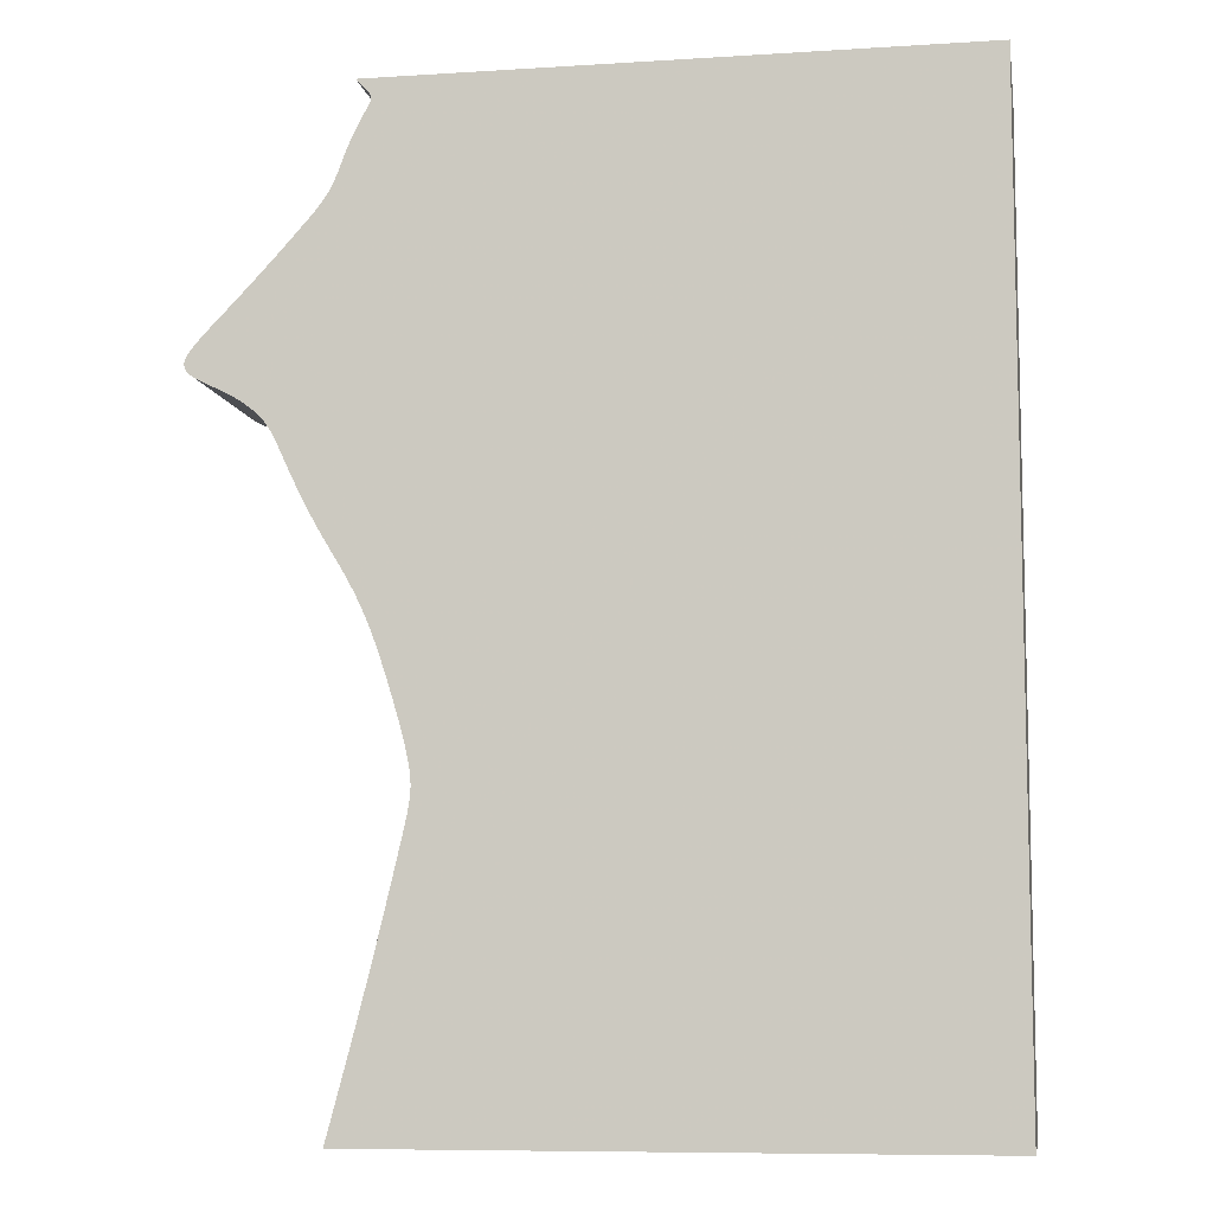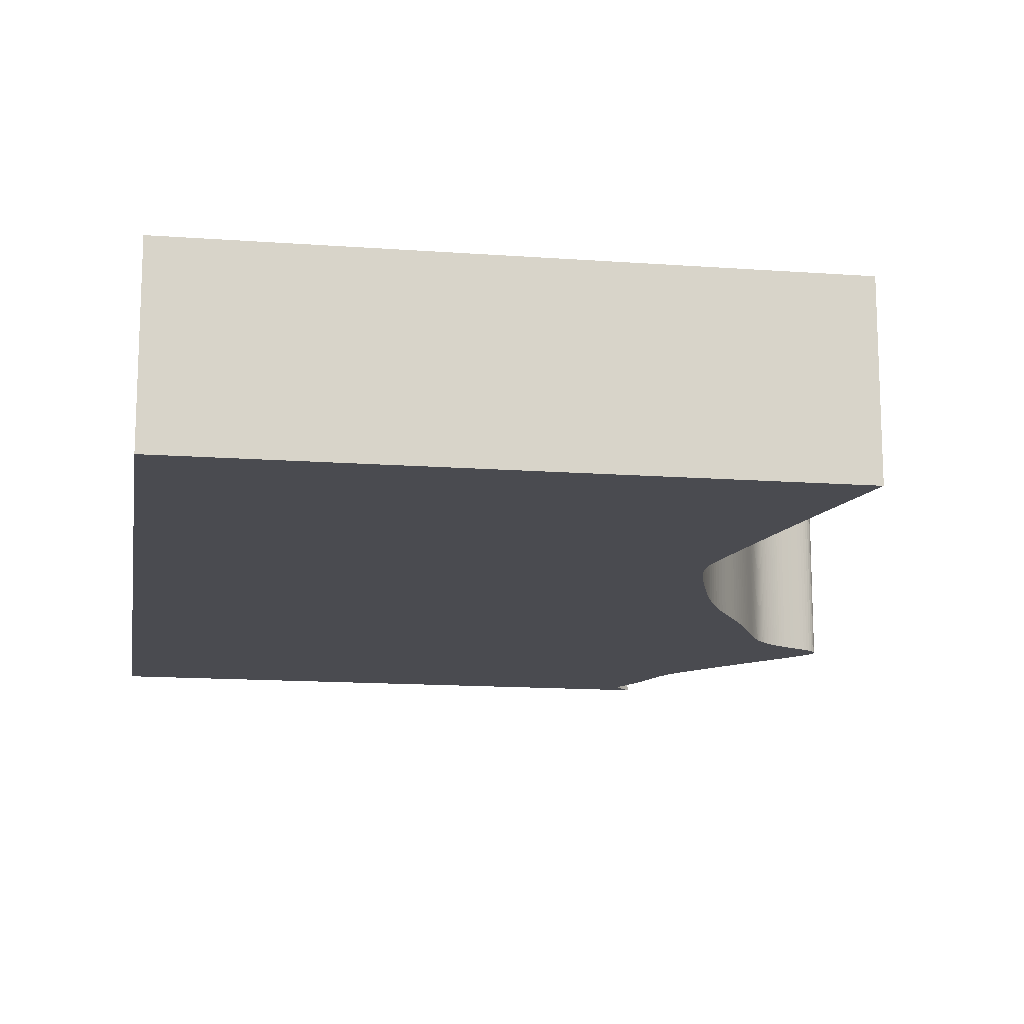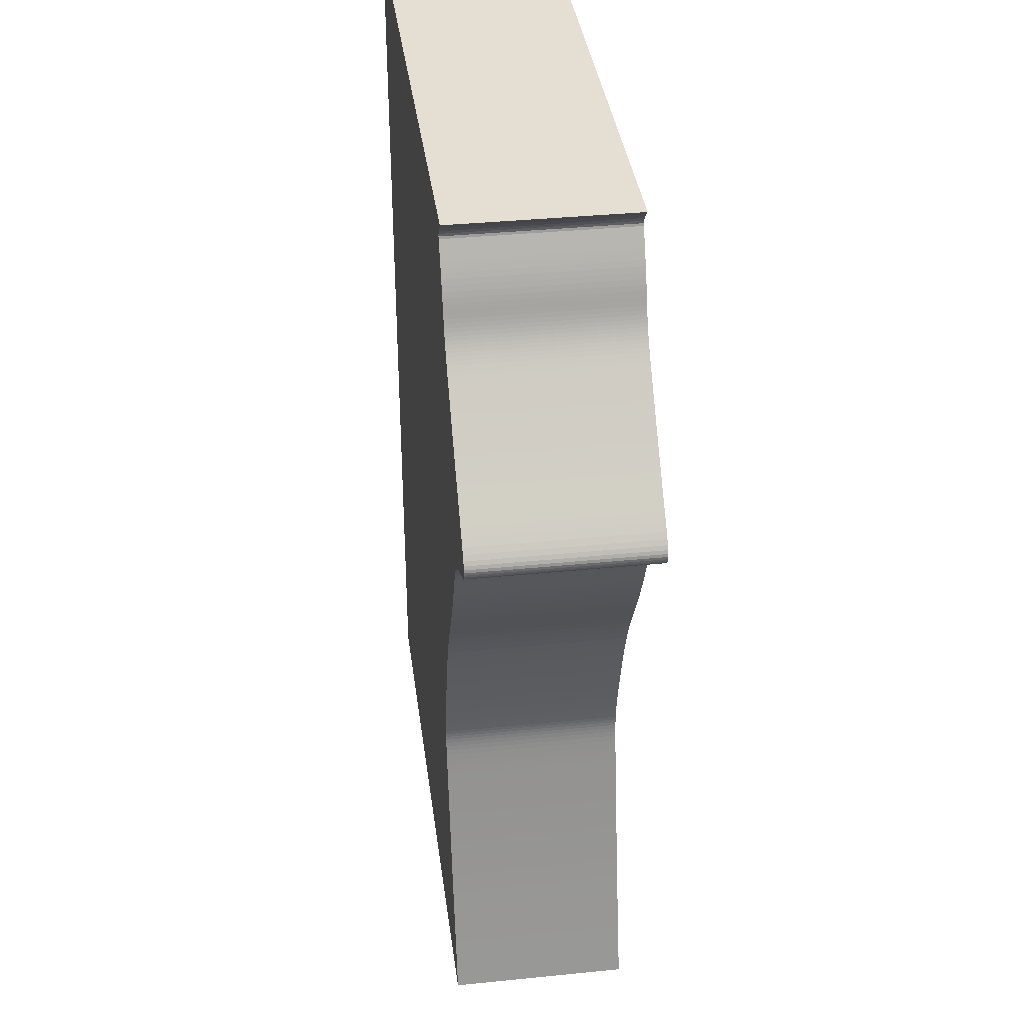
<metadata>
{"format":"obj","ext":"obj","renderer":"f3d","projection":"perspective","resolution":1024,"background":"white","views":[{"elev":-8.4,"azim":-170.3,"up":"+Y"},{"elev":-14.5,"azim":-9.0,"up":"+Z"},{"elev":36.9,"azim":82.6,"up":"+Y"}]}
</metadata>
<code>
v 0.01355 0.005589 0
v 0.01272 0.004657 0
v 0.0123 0.003994 0
v 0.01221 0.003519 0
v 0.01233 0.00313 0
v 0.01254 0.002724 0
v 0.01279 0.002244 0
v 0.01309 0.00169 0
v 0.01342 0.001063 0
v 0.01378 0.0003625 0
v 0.01418 -0.0004047 0
v 0.01459 -0.001217 0
v 0.01499 -0.002052 0
v 0.01537 -0.002887 0
v 0.01574 -0.003741 0
v 0.01609 -0.004572 0
v 0.01639 -0.005361 0
v 0.01666 -0.006107 0
v 0.01692 -0.006811 0
v 0.01716 -0.007476 0
v 0.01741 -0.008107 0
v 0.01766 -0.008705 0
v 0.01792 -0.009276 0
v 0.01819 -0.009822 0
v 0.01847 -0.01035 0
v 0.01876 -0.01085 0
v 0.01907 -0.01134 0
v 0.01939 -0.01182 0
v 0.01974 -0.01231 0
v 0.02012 -0.0128 0
v 0.02054 -0.01333 0
v 0.02103 -0.01392 0
v 0.02162 -0.0146 0
v 0.02231 -0.01539 0
v 0.02315 -0.01633 0
v 0.02414 -0.01743 0
v 0.02529 -0.01871 0
v 0.02658 -0.02014 0
v 0.02798 -0.02167 0
v 0.02946 -0.02327 0
v 0.03099 -0.02489 0
v 0.0325 -0.02649 0
v 0.03398 -0.02801 0
v 0.03536 -0.02944 0
v 0.03661 -0.03074 0
v 0.03771 -0.03189 0
v 0.03861 -0.03289 0
v 0.03932 -0.03373 0
v 0.03987 -0.03444 0
v 0.04025 -0.03505 0
v 0.04049 -0.03558 0
v 0.0406 -0.03604 0
v 0.0406 -0.03647 0
v 0.0405 -0.03686 0
v 0.0403 -0.03724 0
v 0.04002 -0.0376 0
v 0.03962 -0.03795 0
v 0.03913 -0.0383 0
v 0.03857 -0.03864 0
v 0.03794 -0.03898 0
v 0.03726 -0.03932 0
v 0.03654 -0.03966 0
v 0.03583 -0.04001 0
v 0.03514 -0.04035 0
v 0.03447 -0.04068 0
v 0.0338 -0.04102 0
v 0.0332 -0.04135 0
v 0.03264 -0.04167 0
v 0.03212 -0.04199 0
v 0.03165 -0.0423 0
v 0.03121 -0.0426 0
v 0.03079 -0.0429 0
v 0.0304 -0.04319 0
v 0.03003 -0.04348 0
v 0.02968 -0.04377 0
v 0.02935 -0.04406 0
v 0.02903 -0.04435 0
v 0.02873 -0.04465 0
v 0.02844 -0.04495 0
v 0.02816 -0.04528 0
v 0.02789 -0.04561 0
v 0.02763 -0.04597 0
v 0.02737 -0.04635 0
v 0.0271 -0.04678 0
v 0.02683 -0.04725 0
v 0.02656 -0.04775 0
v 0.02627 -0.04831 0
v 0.02597 -0.04891 0
v 0.02565 -0.04958 0
v 0.0253 -0.05031 0
v 0.02493 -0.0511 0
v 0.02453 -0.05196 0
v 0.0241 -0.0529 0
v 0.02363 -0.0539 0
v 0.02312 -0.05495 0
v 0.02257 -0.05607 0
v 0.02196 -0.05726 0
v 0.02132 -0.0585 0
v 0.02062 -0.05981 0
v 0.01987 -0.06116 0
v 0.01906 -0.06257 0
v 0.0182 -0.06402 0
v 0.01729 -0.06551 0
v 0.01637 -0.06704 0
v 0.01543 -0.06861 0
v 0.01451 -0.07023 0
v 0.01363 -0.07191 0
v 0.01278 -0.07363 0
v 0.01199 -0.07539 0
v 0.01126 -0.07717 0
v 0.01059 -0.07894 0
v 0.009973 -0.08068 0
v 0.0094 -0.08236 0
v 0.00887 -0.08397 0
v 0.008381 -0.0855 0
v 0.007932 -0.08696 0
v 0.00752 -0.08835 0
v 0.007131 -0.08964 0
v 0.006777 -0.09086 0
v 0.00646 -0.09201 0
v 0.006179 -0.09307 0
v 0.00593 -0.09406 0
v 0.005713 -0.09498 0
v 0.005526 -0.09584 0
v 0.005369 -0.09663 0
v 0.00524 -0.09738 0
v 0.005139 -0.09808 0
v 0.005065 -0.09875 0
v 0.005019 -0.09938 0
v 0.005 -0.1 0
v 0.00501 -0.1006 0
v 0.005048 -0.1013 0
v 0.005121 -0.1019 0
v 0.005228 -0.1027 0
v 0.005374 -0.1035 0
v 0.00556 -0.1045 0
v 0.00579 -0.1055 0
v 0.006069 -0.1068 0
v 0.006398 -0.1082 0
v 0.006783 -0.1099 0
v 0.007227 -0.1118 0
v 0.007736 -0.114 0
v 0.008311 -0.1164 0
v 0.008954 -0.1191 0
v 0.009665 -0.1221 0
v 0.01044 -0.1253 0
v 0.01126 -0.1286 0
v 0.01213 -0.132 0
v 0.01302 -0.1355 0
v 0.01392 -0.1389 0
v 0.01481 -0.1423 0
v 0.01567 -0.1456 0
v 0.01647 -0.1486 0
v 0.01721 -0.1514 0
v -0.08279 -0.1514 0
v -0.08279 0.006749 0
v 0.01471 0.006749 0
v 0.01355 0.005589 0.03
v 0.01272 0.004657 0.03
v 0.0123 0.003994 0.03
v 0.01221 0.003519 0.03
v 0.01233 0.00313 0.03
v 0.01254 0.002724 0.03
v 0.01279 0.002244 0.03
v 0.01309 0.00169 0.03
v 0.01342 0.001063 0.03
v 0.01378 0.0003625 0.03
v 0.01418 -0.0004047 0.03
v 0.01459 -0.001217 0.03
v 0.01499 -0.002052 0.03
v 0.01537 -0.002887 0.03
v 0.01574 -0.003741 0.03
v 0.01609 -0.004572 0.03
v 0.01639 -0.005361 0.03
v 0.01666 -0.006107 0.03
v 0.01692 -0.006811 0.03
v 0.01716 -0.007476 0.03
v 0.01741 -0.008107 0.03
v 0.01766 -0.008705 0.03
v 0.01792 -0.009276 0.03
v 0.01819 -0.009822 0.03
v 0.01847 -0.01035 0.03
v 0.01876 -0.01085 0.03
v 0.01907 -0.01134 0.03
v 0.01939 -0.01182 0.03
v 0.01974 -0.01231 0.03
v 0.02012 -0.0128 0.03
v 0.02054 -0.01333 0.03
v 0.02103 -0.01392 0.03
v 0.02162 -0.0146 0.03
v 0.02231 -0.01539 0.03
v 0.02315 -0.01633 0.03
v 0.02414 -0.01743 0.03
v 0.02529 -0.01871 0.03
v 0.02658 -0.02014 0.03
v 0.02798 -0.02167 0.03
v 0.02946 -0.02327 0.03
v 0.03099 -0.02489 0.03
v 0.0325 -0.02649 0.03
v 0.03398 -0.02801 0.03
v 0.03536 -0.02944 0.03
v 0.03661 -0.03074 0.03
v 0.03771 -0.03189 0.03
v 0.03861 -0.03289 0.03
v 0.03932 -0.03373 0.03
v 0.03987 -0.03444 0.03
v 0.04025 -0.03505 0.03
v 0.04049 -0.03558 0.03
v 0.0406 -0.03604 0.03
v 0.0406 -0.03647 0.03
v 0.0405 -0.03686 0.03
v 0.0403 -0.03724 0.03
v 0.04002 -0.0376 0.03
v 0.03962 -0.03795 0.03
v 0.03913 -0.0383 0.03
v 0.03857 -0.03864 0.03
v 0.03794 -0.03898 0.03
v 0.03726 -0.03932 0.03
v 0.03654 -0.03966 0.03
v 0.03583 -0.04001 0.03
v 0.03514 -0.04035 0.03
v 0.03447 -0.04068 0.03
v 0.0338 -0.04102 0.03
v 0.0332 -0.04135 0.03
v 0.03264 -0.04167 0.03
v 0.03212 -0.04199 0.03
v 0.03165 -0.0423 0.03
v 0.03121 -0.0426 0.03
v 0.03079 -0.0429 0.03
v 0.0304 -0.04319 0.03
v 0.03003 -0.04348 0.03
v 0.02968 -0.04377 0.03
v 0.02935 -0.04406 0.03
v 0.02903 -0.04435 0.03
v 0.02873 -0.04465 0.03
v 0.02844 -0.04495 0.03
v 0.02816 -0.04528 0.03
v 0.02789 -0.04561 0.03
v 0.02763 -0.04597 0.03
v 0.02737 -0.04635 0.03
v 0.0271 -0.04678 0.03
v 0.02683 -0.04725 0.03
v 0.02656 -0.04775 0.03
v 0.02627 -0.04831 0.03
v 0.02597 -0.04891 0.03
v 0.02565 -0.04958 0.03
v 0.0253 -0.05031 0.03
v 0.02493 -0.0511 0.03
v 0.02453 -0.05196 0.03
v 0.0241 -0.0529 0.03
v 0.02363 -0.0539 0.03
v 0.02312 -0.05495 0.03
v 0.02257 -0.05607 0.03
v 0.02196 -0.05726 0.03
v 0.02132 -0.0585 0.03
v 0.02062 -0.05981 0.03
v 0.01987 -0.06116 0.03
v 0.01906 -0.06257 0.03
v 0.0182 -0.06402 0.03
v 0.01729 -0.06551 0.03
v 0.01637 -0.06704 0.03
v 0.01543 -0.06861 0.03
v 0.01451 -0.07023 0.03
v 0.01363 -0.07191 0.03
v 0.01278 -0.07363 0.03
v 0.01199 -0.07539 0.03
v 0.01126 -0.07717 0.03
v 0.01059 -0.07894 0.03
v 0.009973 -0.08068 0.03
v 0.0094 -0.08236 0.03
v 0.00887 -0.08397 0.03
v 0.008381 -0.0855 0.03
v 0.007932 -0.08696 0.03
v 0.00752 -0.08835 0.03
v 0.007131 -0.08964 0.03
v 0.006777 -0.09086 0.03
v 0.00646 -0.09201 0.03
v 0.006179 -0.09307 0.03
v 0.00593 -0.09406 0.03
v 0.005713 -0.09498 0.03
v 0.005526 -0.09584 0.03
v 0.005369 -0.09663 0.03
v 0.00524 -0.09738 0.03
v 0.005139 -0.09808 0.03
v 0.005065 -0.09875 0.03
v 0.005019 -0.09938 0.03
v 0.005 -0.1 0.03
v 0.00501 -0.1006 0.03
v 0.005048 -0.1013 0.03
v 0.005121 -0.1019 0.03
v 0.005228 -0.1027 0.03
v 0.005374 -0.1035 0.03
v 0.00556 -0.1045 0.03
v 0.00579 -0.1055 0.03
v 0.006069 -0.1068 0.03
v 0.006398 -0.1082 0.03
v 0.006783 -0.1099 0.03
v 0.007227 -0.1118 0.03
v 0.007736 -0.114 0.03
v 0.008311 -0.1164 0.03
v 0.008954 -0.1191 0.03
v 0.009665 -0.1221 0.03
v 0.01044 -0.1253 0.03
v 0.01126 -0.1286 0.03
v 0.01213 -0.132 0.03
v 0.01302 -0.1355 0.03
v 0.01392 -0.1389 0.03
v 0.01481 -0.1423 0.03
v 0.01567 -0.1456 0.03
v 0.01647 -0.1486 0.03
v 0.01721 -0.1514 0.03
v -0.08279 -0.1514 0.03
v -0.08279 0.006749 0.03
v 0.01471 0.006749 0.03
f 156 157 1
f 154 155 156
f 152 153 154
f 116 117 118
f 101 102 103
f 99 100 101
f 97 98 99
f 95 96 97
f 93 94 95
f 91 92 93
f 61 62 63
f 59 60 61
f 57 58 59
f 55 56 57
f 53 54 55
f 51 52 53
f 49 50 51
f 47 48 49
f 45 46 47
f 43 44 45
f 17 18 19
f 15 16 17
f 13 14 15
f 11 12 13
f 9 10 11
f 7 8 9
f 156 1 2
f 152 154 156
f 101 103 104
f 97 99 101
f 93 95 97
f 59 61 63
f 55 57 59
f 51 53 55
f 47 49 51
f 43 45 47
f 15 17 19
f 11 13 15
f 7 9 11
f 156 2 3
f 151 152 156
f 97 101 104
f 91 93 97
f 59 63 64
f 51 55 59
f 43 47 51
f 15 19 20
f 7 11 15
f 156 3 4
f 150 151 156
f 97 104 105
f 90 91 97
f 51 59 64
f 42 43 51
f 7 15 20
f 156 4 5
f 149 150 156
f 90 97 105
f 51 64 65
f 41 42 51
f 7 20 21
f 156 5 6
f 148 149 156
f 90 105 106
f 51 65 66
f 40 41 51
f 7 21 22
f 156 6 7
f 147 148 156
f 89 90 106
f 51 66 67
f 39 40 51
f 156 7 22
f 146 147 156
f 88 89 106
f 51 67 68
f 38 39 51
f 156 22 23
f 145 146 156
f 87 88 106
f 51 68 69
f 37 38 51
f 156 23 24
f 144 145 156
f 86 87 106
f 51 69 70
f 156 24 25
f 143 144 156
f 51 70 71
f 156 25 26
f 142 143 156
f 51 71 72
f 156 26 27
f 141 142 156
f 51 72 73
f 156 27 28
f 140 141 156
f 37 51 73
f 156 28 29
f 139 140 156
f 37 73 74
f 156 29 30
f 138 139 156
f 37 74 75
f 156 30 31
f 137 138 156
f 37 75 76
f 156 31 32
f 136 137 156
f 37 76 77
f 156 32 33
f 135 136 156
f 37 77 78
f 156 33 34
f 134 135 156
f 37 78 79
f 156 34 35
f 133 134 156
f 37 79 80
f 156 35 36
f 132 133 156
f 37 80 81
f 156 36 37
f 131 132 156
f 37 81 82
f 130 131 156
f 37 82 83
f 129 130 156
f 37 83 84
f 128 129 156
f 37 84 85
f 127 128 156
f 37 85 86
f 126 127 156
f 37 86 106
f 125 126 156
f 37 106 107
f 124 125 156
f 37 107 108
f 123 124 156
f 37 108 109
f 122 123 156
f 37 109 110
f 121 122 156
f 37 110 111
f 121 156 37
f 37 111 112
f 120 121 37
f 37 112 113
f 119 120 37
f 37 113 114
f 118 119 37
f 37 114 115
f 116 118 37
f 37 115 116
f 158 314 313
f 313 312 311
f 311 310 309
f 275 274 273
f 260 259 258
f 258 257 256
f 256 255 254
f 254 253 252
f 252 251 250
f 250 249 248
f 220 219 218
f 218 217 216
f 216 215 214
f 214 213 212
f 212 211 210
f 210 209 208
f 208 207 206
f 206 205 204
f 204 203 202
f 202 201 200
f 176 175 174
f 174 173 172
f 172 171 170
f 170 169 168
f 168 167 166
f 166 165 164
f 159 158 313
f 313 311 309
f 261 260 258
f 258 256 254
f 254 252 250
f 220 218 216
f 216 214 212
f 212 210 208
f 208 206 204
f 204 202 200
f 176 174 172
f 172 170 168
f 168 166 164
f 160 159 313
f 313 309 308
f 261 258 254
f 254 250 248
f 221 220 216
f 216 212 208
f 208 204 200
f 177 176 172
f 172 168 164
f 161 160 313
f 313 308 307
f 262 261 254
f 254 248 247
f 221 216 208
f 208 200 199
f 177 172 164
f 162 161 313
f 313 307 306
f 262 254 247
f 222 221 208
f 208 199 198
f 178 177 164
f 163 162 313
f 313 306 305
f 263 262 247
f 223 222 208
f 208 198 197
f 179 178 164
f 164 163 313
f 313 305 304
f 263 247 246
f 224 223 208
f 208 197 196
f 179 164 313
f 313 304 303
f 263 246 245
f 225 224 208
f 208 196 195
f 180 179 313
f 313 303 302
f 263 245 244
f 226 225 208
f 208 195 194
f 181 180 313
f 313 302 301
f 263 244 243
f 227 226 208
f 182 181 313
f 313 301 300
f 228 227 208
f 183 182 313
f 313 300 299
f 229 228 208
f 184 183 313
f 313 299 298
f 230 229 208
f 185 184 313
f 313 298 297
f 230 208 194
f 186 185 313
f 313 297 296
f 231 230 194
f 187 186 313
f 313 296 295
f 232 231 194
f 188 187 313
f 313 295 294
f 233 232 194
f 189 188 313
f 313 294 293
f 234 233 194
f 190 189 313
f 313 293 292
f 235 234 194
f 191 190 313
f 313 292 291
f 236 235 194
f 192 191 313
f 313 291 290
f 237 236 194
f 193 192 313
f 313 290 289
f 238 237 194
f 194 193 313
f 313 289 288
f 239 238 194
f 313 288 287
f 240 239 194
f 313 287 286
f 241 240 194
f 313 286 285
f 242 241 194
f 313 285 284
f 243 242 194
f 313 284 283
f 263 243 194
f 313 283 282
f 264 263 194
f 313 282 281
f 265 264 194
f 313 281 280
f 266 265 194
f 313 280 279
f 267 266 194
f 313 279 278
f 268 267 194
f 194 313 278
f 269 268 194
f 194 278 277
f 270 269 194
f 194 277 276
f 271 270 194
f 194 276 275
f 272 271 194
f 194 275 273
f 273 272 194
f 158 159 1
f 1 159 2
f 159 160 2
f 2 160 3
f 160 161 3
f 3 161 4
f 161 162 4
f 4 162 5
f 162 163 5
f 5 163 6
f 163 164 6
f 6 164 7
f 164 165 7
f 7 165 8
f 165 166 8
f 8 166 9
f 166 167 9
f 9 167 10
f 167 168 10
f 10 168 11
f 168 169 11
f 11 169 12
f 169 170 12
f 12 170 13
f 170 171 13
f 13 171 14
f 171 172 14
f 14 172 15
f 172 173 15
f 15 173 16
f 173 174 16
f 16 174 17
f 174 175 17
f 17 175 18
f 175 176 18
f 18 176 19
f 176 177 19
f 19 177 20
f 177 178 20
f 20 178 21
f 178 179 21
f 21 179 22
f 179 180 22
f 22 180 23
f 180 181 23
f 23 181 24
f 181 182 24
f 24 182 25
f 182 183 25
f 25 183 26
f 183 184 26
f 26 184 27
f 184 185 27
f 27 185 28
f 185 186 28
f 28 186 29
f 186 187 29
f 29 187 30
f 187 188 30
f 30 188 31
f 188 189 31
f 31 189 32
f 189 190 32
f 32 190 33
f 190 191 33
f 33 191 34
f 191 192 34
f 34 192 35
f 192 193 35
f 35 193 36
f 193 194 36
f 36 194 37
f 194 195 37
f 37 195 38
f 195 196 38
f 38 196 39
f 196 197 39
f 39 197 40
f 197 198 40
f 40 198 41
f 198 199 41
f 41 199 42
f 199 200 42
f 42 200 43
f 200 201 43
f 43 201 44
f 201 202 44
f 44 202 45
f 202 203 45
f 45 203 46
f 203 204 46
f 46 204 47
f 204 205 47
f 47 205 48
f 205 206 48
f 48 206 49
f 206 207 49
f 49 207 50
f 207 208 50
f 50 208 51
f 208 209 51
f 51 209 52
f 209 210 52
f 52 210 53
f 210 211 53
f 53 211 54
f 211 212 54
f 54 212 55
f 212 213 55
f 55 213 56
f 213 214 56
f 56 214 57
f 214 215 57
f 57 215 58
f 215 216 58
f 58 216 59
f 216 217 59
f 59 217 60
f 217 218 60
f 60 218 61
f 218 219 61
f 61 219 62
f 219 220 62
f 62 220 63
f 220 221 63
f 63 221 64
f 221 222 64
f 64 222 65
f 222 223 65
f 65 223 66
f 223 224 66
f 66 224 67
f 224 225 67
f 67 225 68
f 225 226 68
f 68 226 69
f 226 227 69
f 69 227 70
f 227 228 70
f 70 228 71
f 228 229 71
f 71 229 72
f 229 230 72
f 72 230 73
f 230 231 73
f 73 231 74
f 231 232 74
f 74 232 75
f 232 233 75
f 75 233 76
f 233 234 76
f 76 234 77
f 234 235 77
f 77 235 78
f 235 236 78
f 78 236 79
f 236 237 79
f 79 237 80
f 237 238 80
f 80 238 81
f 238 239 81
f 81 239 82
f 239 240 82
f 82 240 83
f 240 241 83
f 83 241 84
f 241 242 84
f 84 242 85
f 242 243 85
f 85 243 86
f 243 244 86
f 86 244 87
f 244 245 87
f 87 245 88
f 245 246 88
f 88 246 89
f 246 247 89
f 89 247 90
f 247 248 90
f 90 248 91
f 248 249 91
f 91 249 92
f 249 250 92
f 92 250 93
f 250 251 93
f 93 251 94
f 251 252 94
f 94 252 95
f 252 253 95
f 95 253 96
f 253 254 96
f 96 254 97
f 254 255 97
f 97 255 98
f 255 256 98
f 98 256 99
f 256 257 99
f 99 257 100
f 257 258 100
f 100 258 101
f 258 259 101
f 101 259 102
f 259 260 102
f 102 260 103
f 260 261 103
f 103 261 104
f 261 262 104
f 104 262 105
f 262 263 105
f 105 263 106
f 263 264 106
f 106 264 107
f 264 265 107
f 107 265 108
f 265 266 108
f 108 266 109
f 266 267 109
f 109 267 110
f 267 268 110
f 110 268 111
f 268 269 111
f 111 269 112
f 269 270 112
f 112 270 113
f 270 271 113
f 113 271 114
f 271 272 114
f 114 272 115
f 272 273 115
f 115 273 116
f 273 274 116
f 116 274 117
f 274 275 117
f 117 275 118
f 275 276 118
f 118 276 119
f 276 277 119
f 119 277 120
f 277 278 120
f 120 278 121
f 278 279 121
f 121 279 122
f 279 280 122
f 122 280 123
f 280 281 123
f 123 281 124
f 281 282 124
f 124 282 125
f 282 283 125
f 125 283 126
f 283 284 126
f 126 284 127
f 284 285 127
f 127 285 128
f 285 286 128
f 128 286 129
f 286 287 129
f 129 287 130
f 287 288 130
f 130 288 131
f 288 289 131
f 131 289 132
f 289 290 132
f 132 290 133
f 290 291 133
f 133 291 134
f 291 292 134
f 134 292 135
f 292 293 135
f 135 293 136
f 293 294 136
f 136 294 137
f 294 295 137
f 137 295 138
f 295 296 138
f 138 296 139
f 296 297 139
f 139 297 140
f 297 298 140
f 140 298 141
f 298 299 141
f 141 299 142
f 299 300 142
f 142 300 143
f 300 301 143
f 143 301 144
f 301 302 144
f 144 302 145
f 302 303 145
f 145 303 146
f 303 304 146
f 146 304 147
f 304 305 147
f 147 305 148
f 305 306 148
f 148 306 149
f 306 307 149
f 149 307 150
f 307 308 150
f 150 308 151
f 308 309 151
f 151 309 152
f 309 310 152
f 152 310 153
f 310 311 153
f 153 311 154
f 311 312 154
f 154 312 155
f 312 313 155
f 155 313 156
f 314 158 157
f 157 158 1
f 313 314 156
f 156 314 157

</code>
